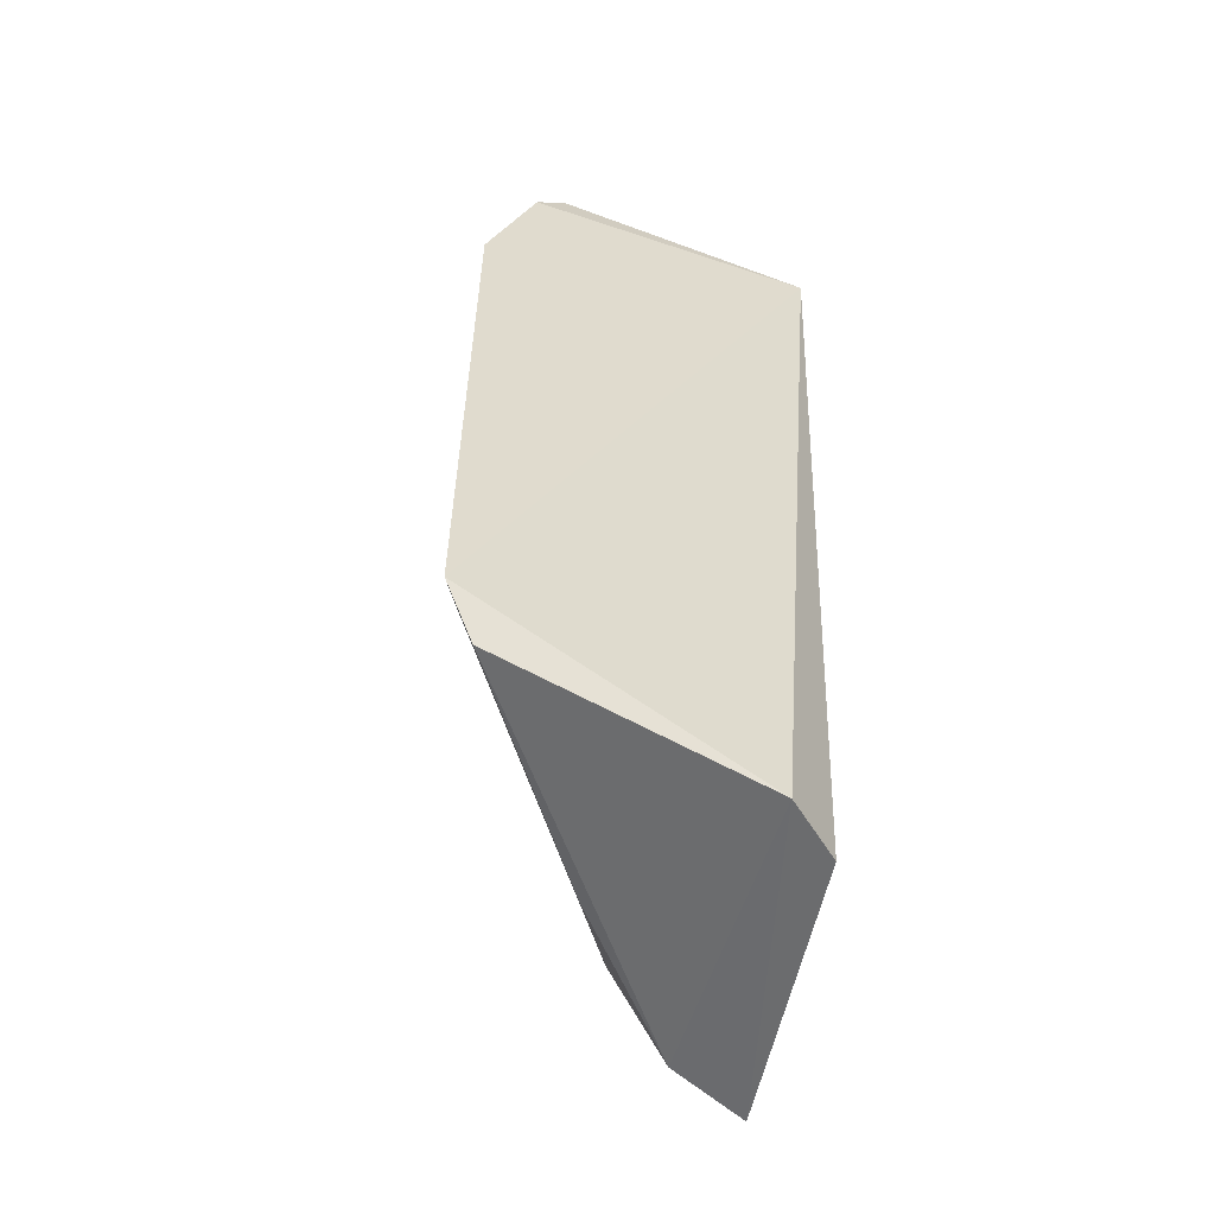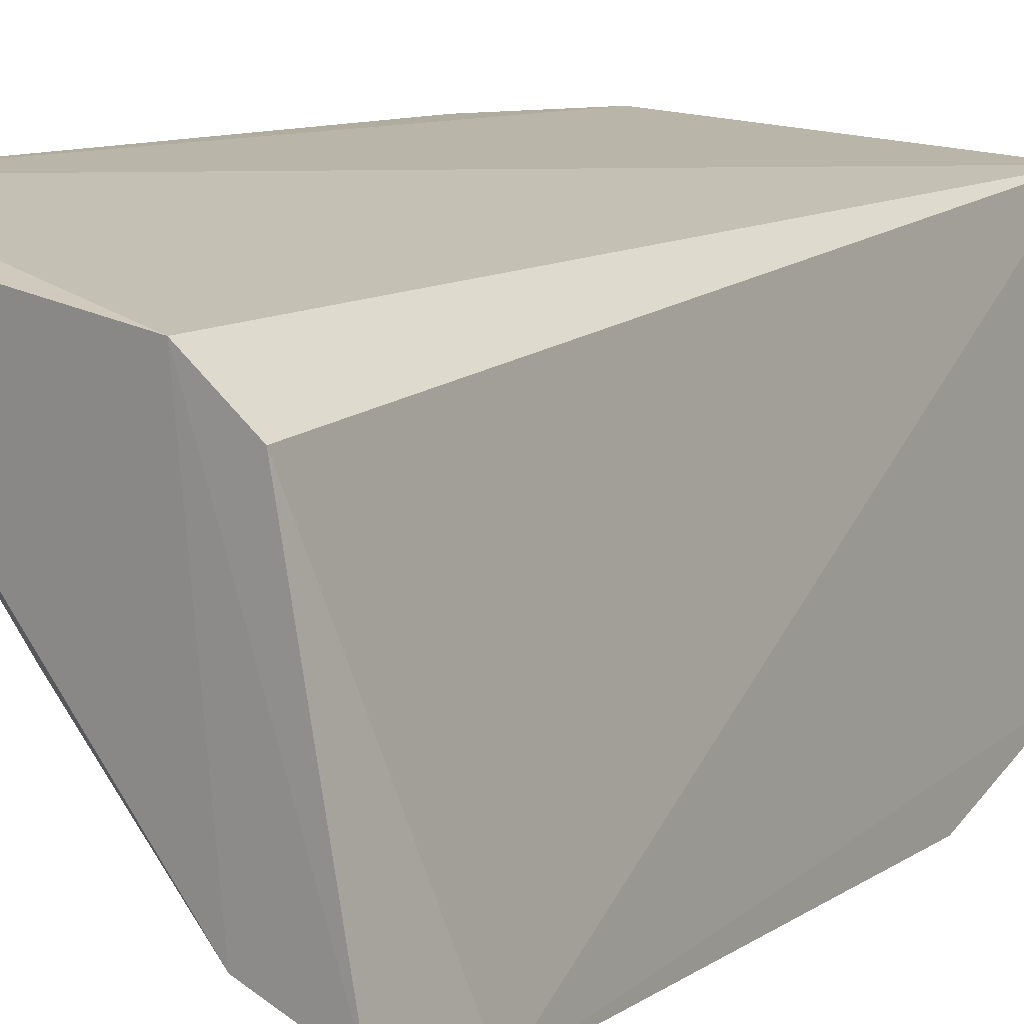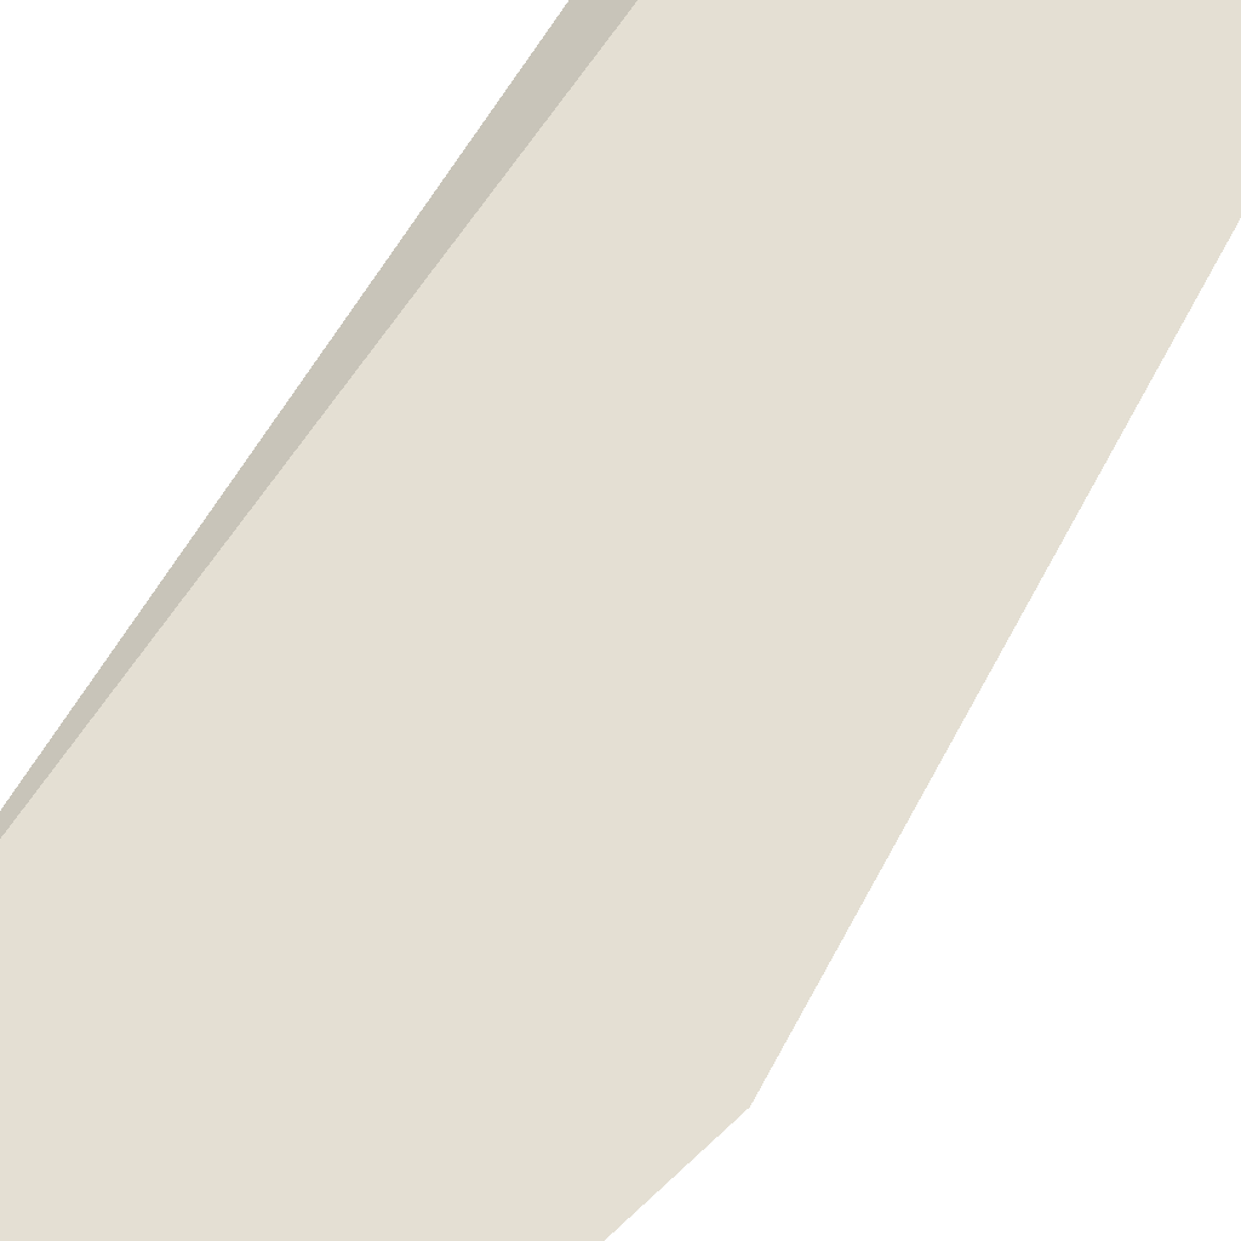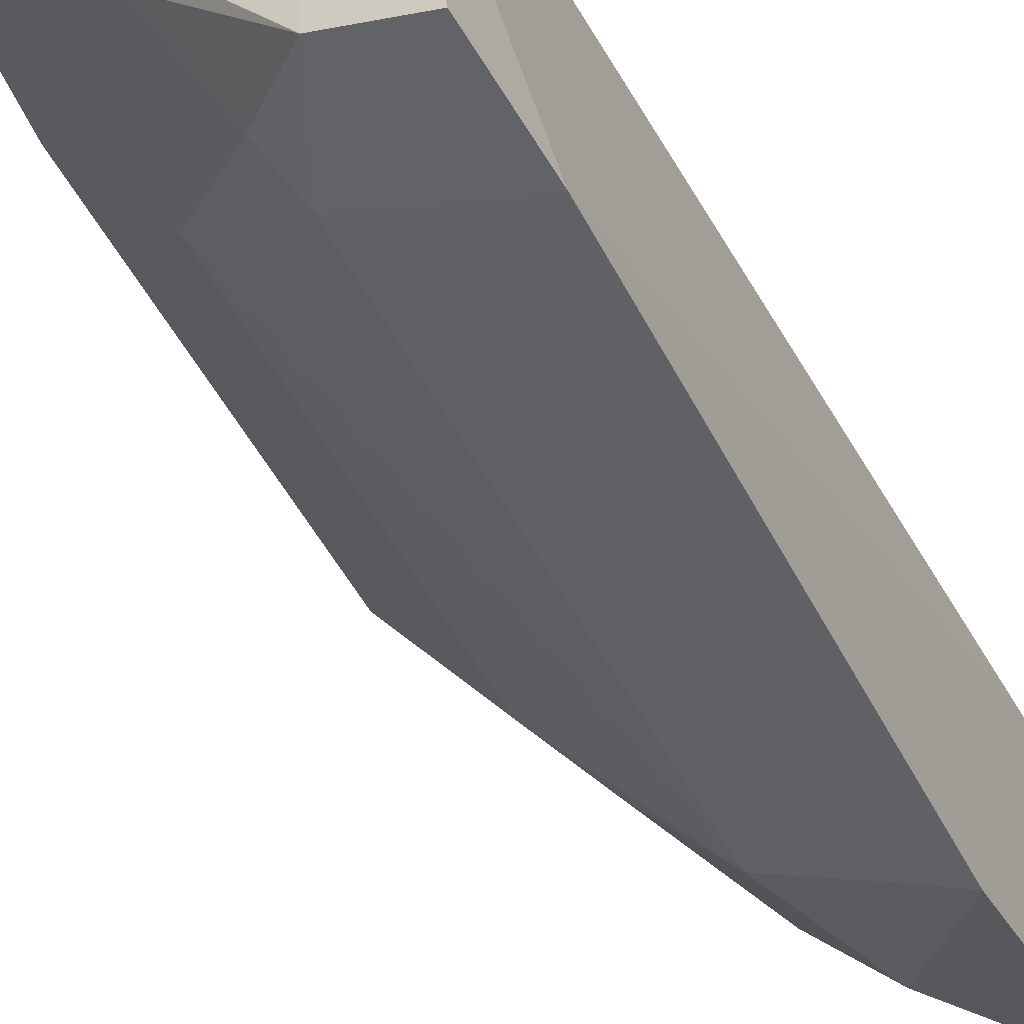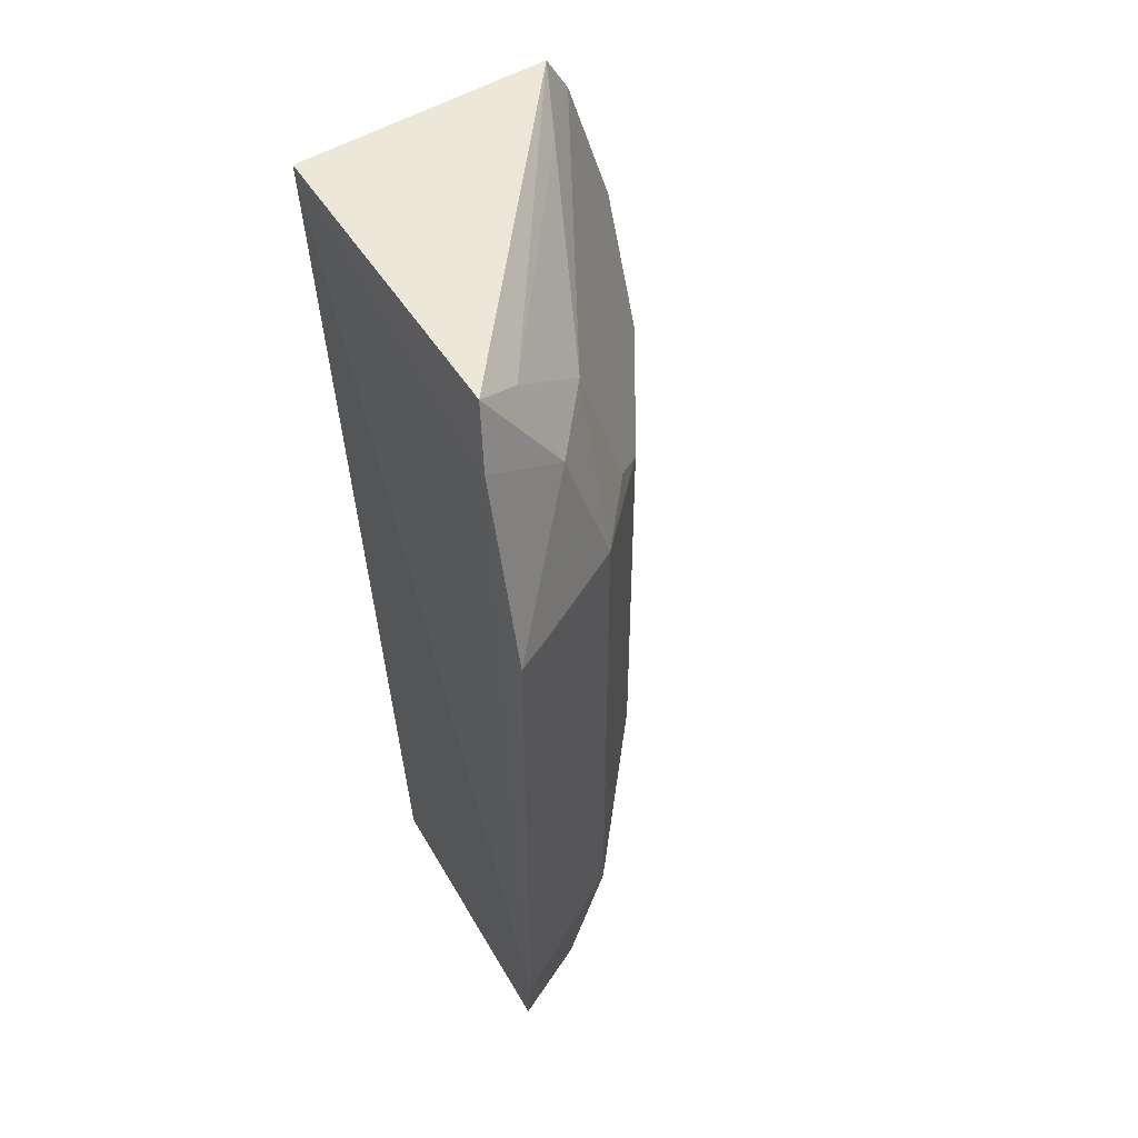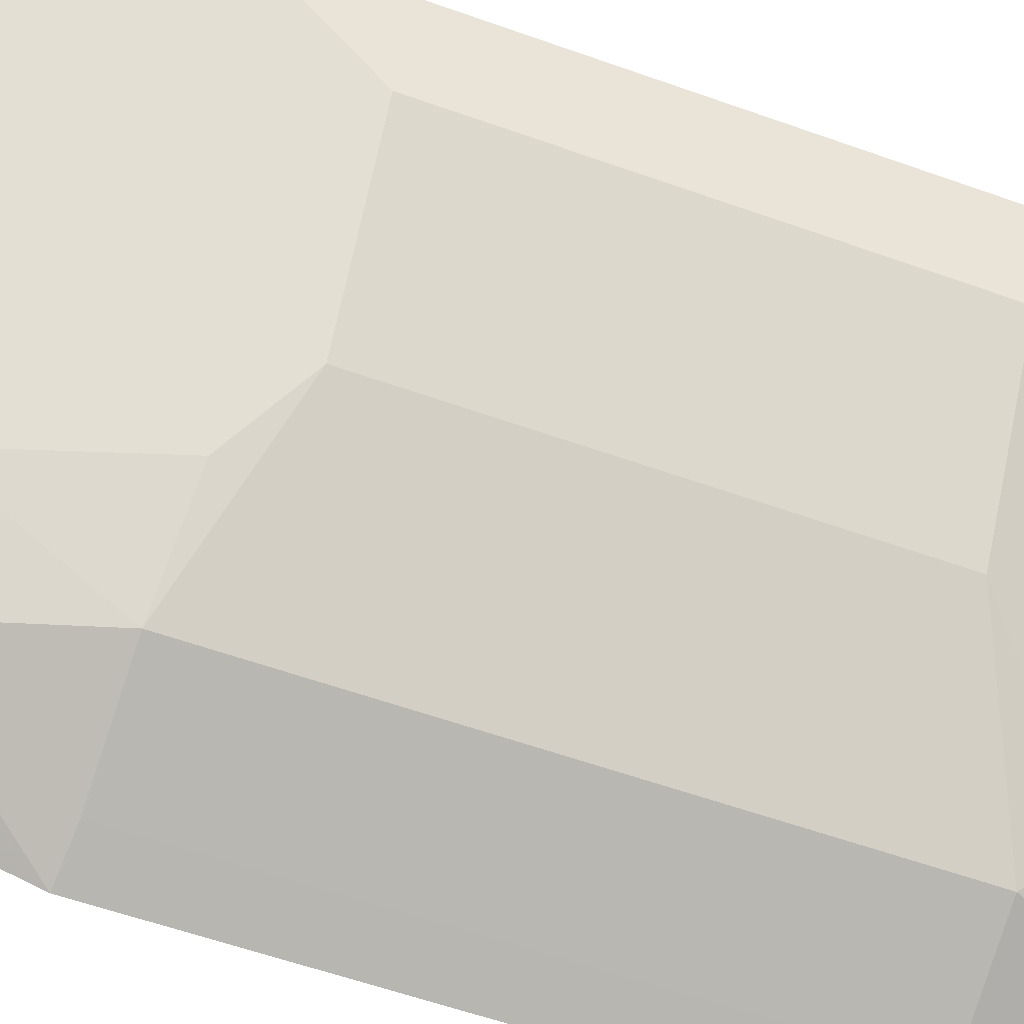
<metadata>
{"format":"obj","ext":"obj","renderer":"f3d","projection":"perspective","resolution":1024,"background":"white","views":[{"elev":-58.2,"azim":-17.7,"up":"+Y"},{"elev":9.6,"azim":30.8,"up":"+Z"},{"elev":66.8,"azim":-151.5,"up":"+Z"},{"elev":-49.0,"azim":26.2,"up":"+Z"},{"elev":49.1,"azim":145.7,"up":"+Y"},{"elev":-56.7,"azim":-110.6,"up":"+Z"}]}
</metadata>
<code>
v -0.3648 -0.1198 -0.1578
v -0.3381 -0.1114 -0.2621
v -0.3435 0.1611 -0.1505
v -0.4273 0.156 -0.1438
v -0.4519 -0.095 -0.1403
v -0.3384 0.1574 -0.2478
v -0.3488 -0.1192 -0.1719
v -0.4431 -0.1122 -0.1448
v -0.4369 0.1408 -0.1404
v -0.3341 -0.08096 -0.2703
v -0.3824 -0.09208 -0.2401
v -0.3625 -0.1106 -0.2513
v -0.3828 0.1228 -0.2252
v -0.3349 0.1398 -0.2547
v -0.3983 -0.1075 -0.2103
v -0.3766 -0.07999 -0.2492
v -0.4159 0.1478 -0.1647
v -0.4447 0.06263 -0.1655
v -0.3766 0.08027 -0.2492
v -0.3543 0.1471 -0.2396
v -0.4519 0.09528 -0.1403
v -0.4133 -0.06198 -0.2102
v -0.3625 0.1226 -0.2482
v -0.3341 0.08125 -0.2703
v -0.4132 0.06226 -0.2102
v -0.4448 -0.06236 -0.1656
v -0.3463 -0.07999 -0.2644
v -0.3978 0.0773 -0.2251
v -0.3463 0.08027 -0.2643
f 5 1 3
f 6 4 3
f 7 1 2
f 7 3 1
f 8 1 5
f 9 5 3
f 9 3 4
f 10 7 2
f 10 3 7
f 12 2 1
f 12 1 8
f 12 10 2
f 14 6 3
f 14 3 10
f 15 12 8
f 15 8 11
f 15 11 12
f 16 12 11
f 17 13 9
f 17 9 4
f 20 17 4
f 20 4 6
f 20 13 17
f 21 5 9
f 22 16 11
f 22 11 8
f 22 19 16
f 23 6 14
f 23 20 6
f 23 19 13
f 23 13 20
f 24 14 10
f 24 23 14
f 24 19 23
f 25 21 9
f 25 18 21
f 25 22 18
f 25 19 22
f 26 18 22
f 26 21 18
f 26 5 21
f 26 22 8
f 26 8 5
f 27 24 10
f 27 16 19
f 27 10 12
f 27 12 16
f 28 13 19
f 28 19 25
f 28 25 9
f 28 9 13
f 29 27 19
f 29 19 24
f 29 24 27

</code>
